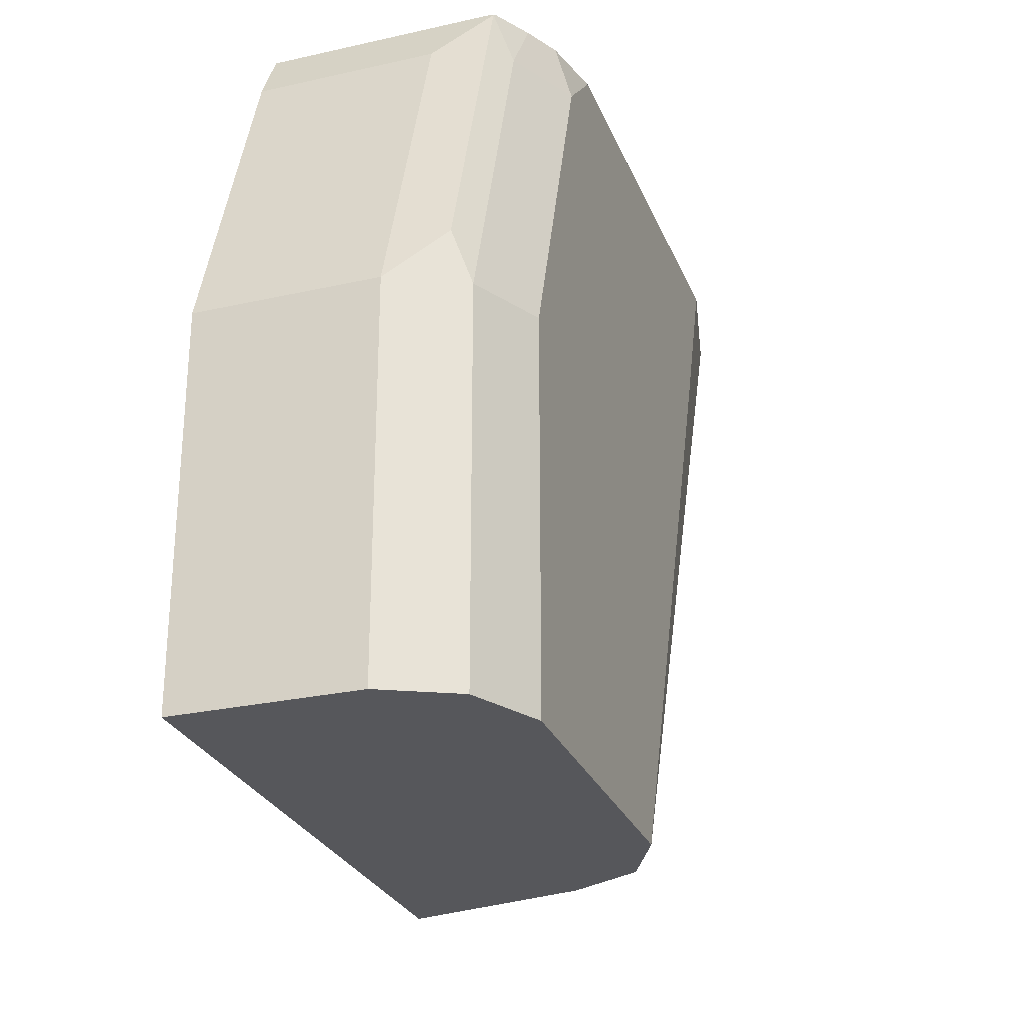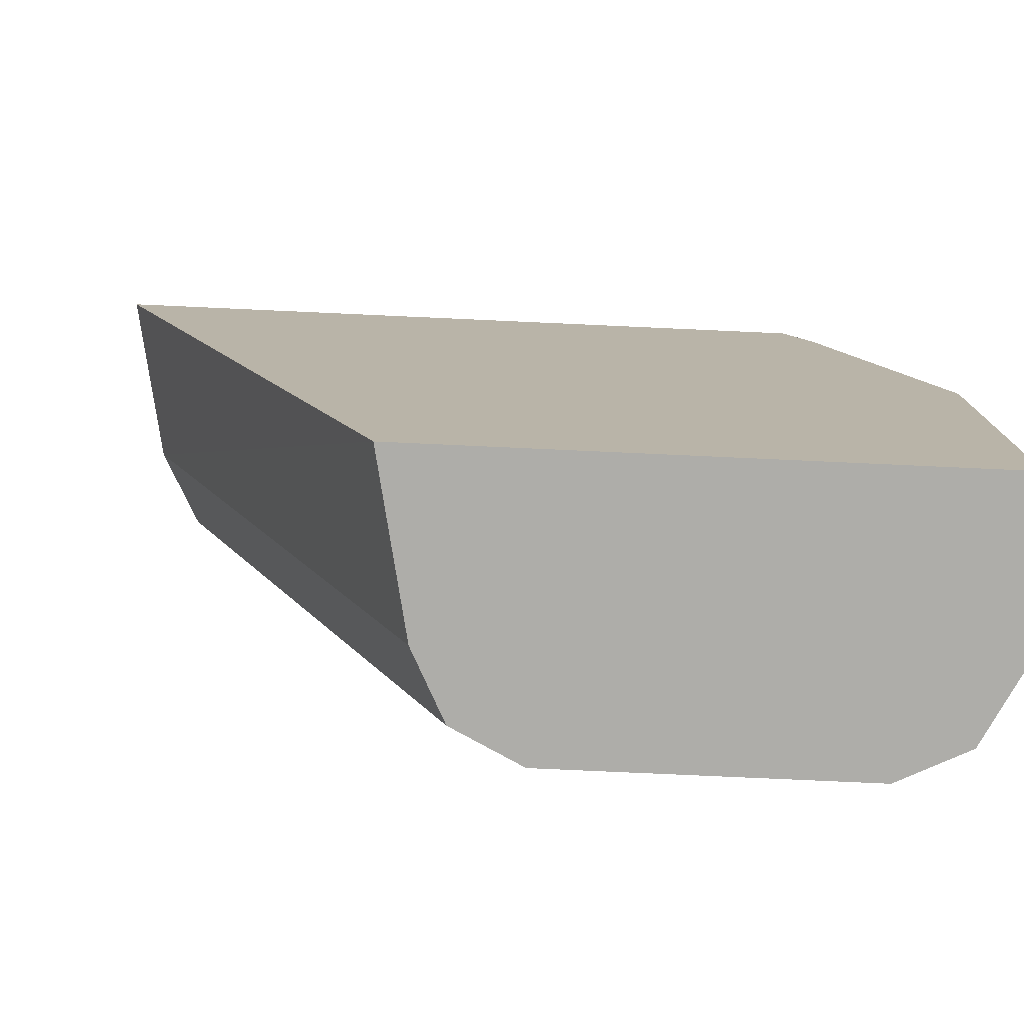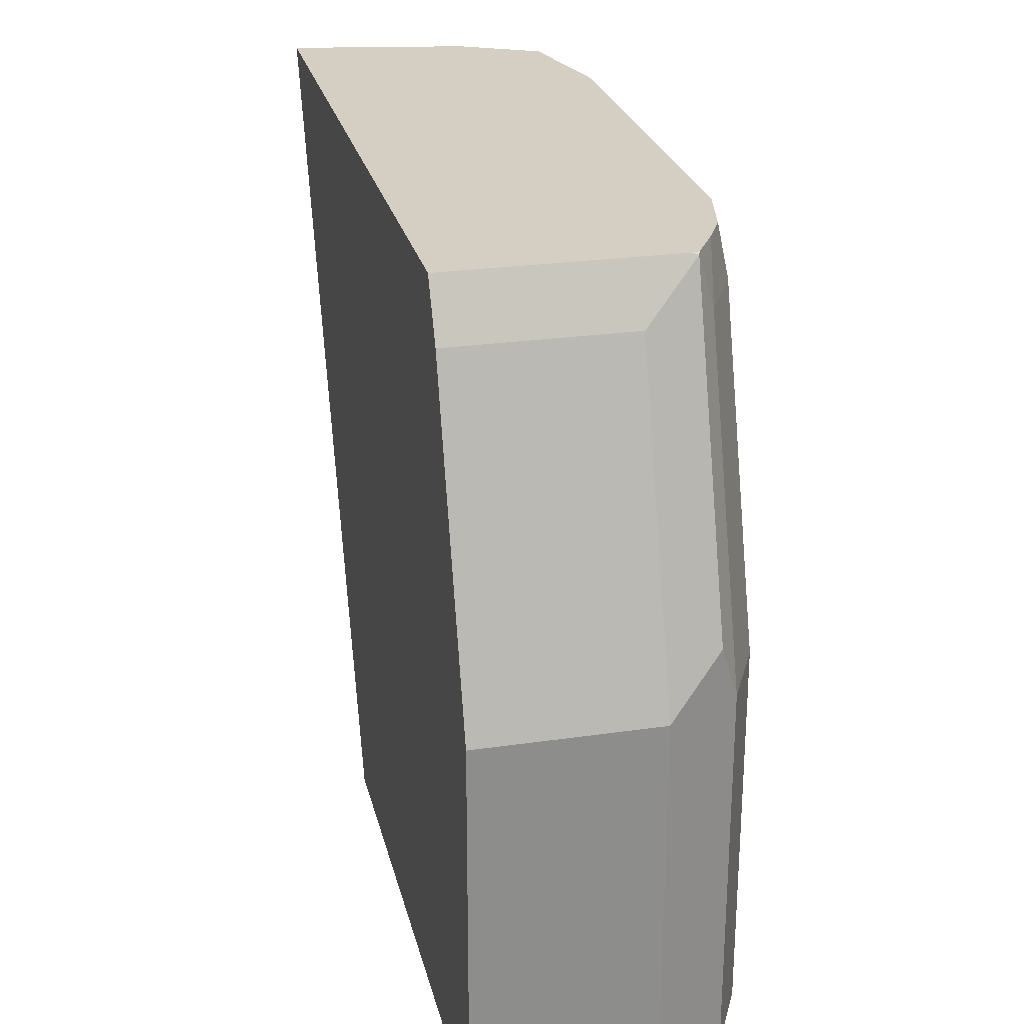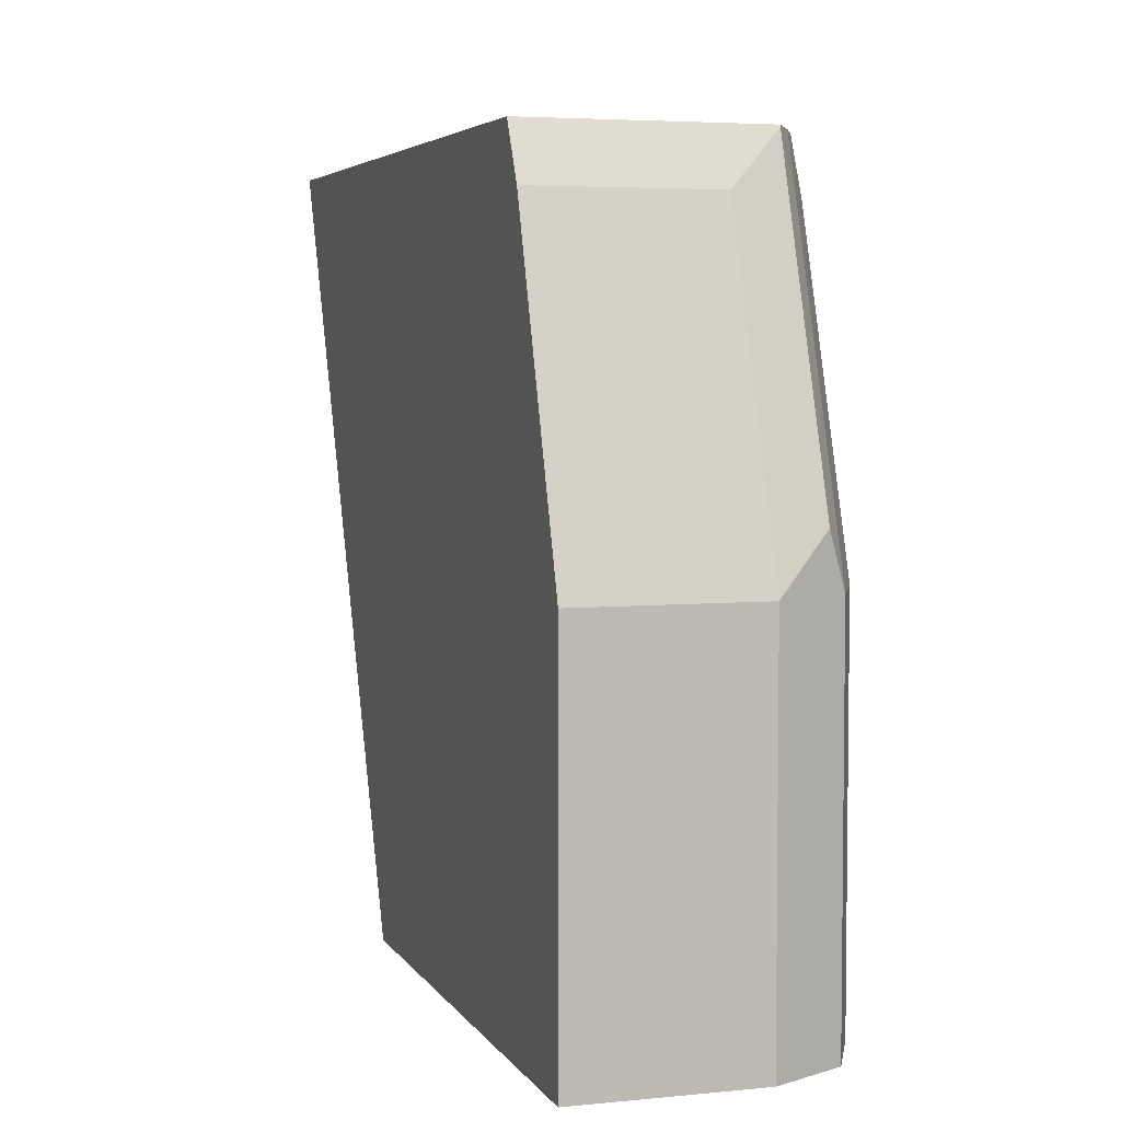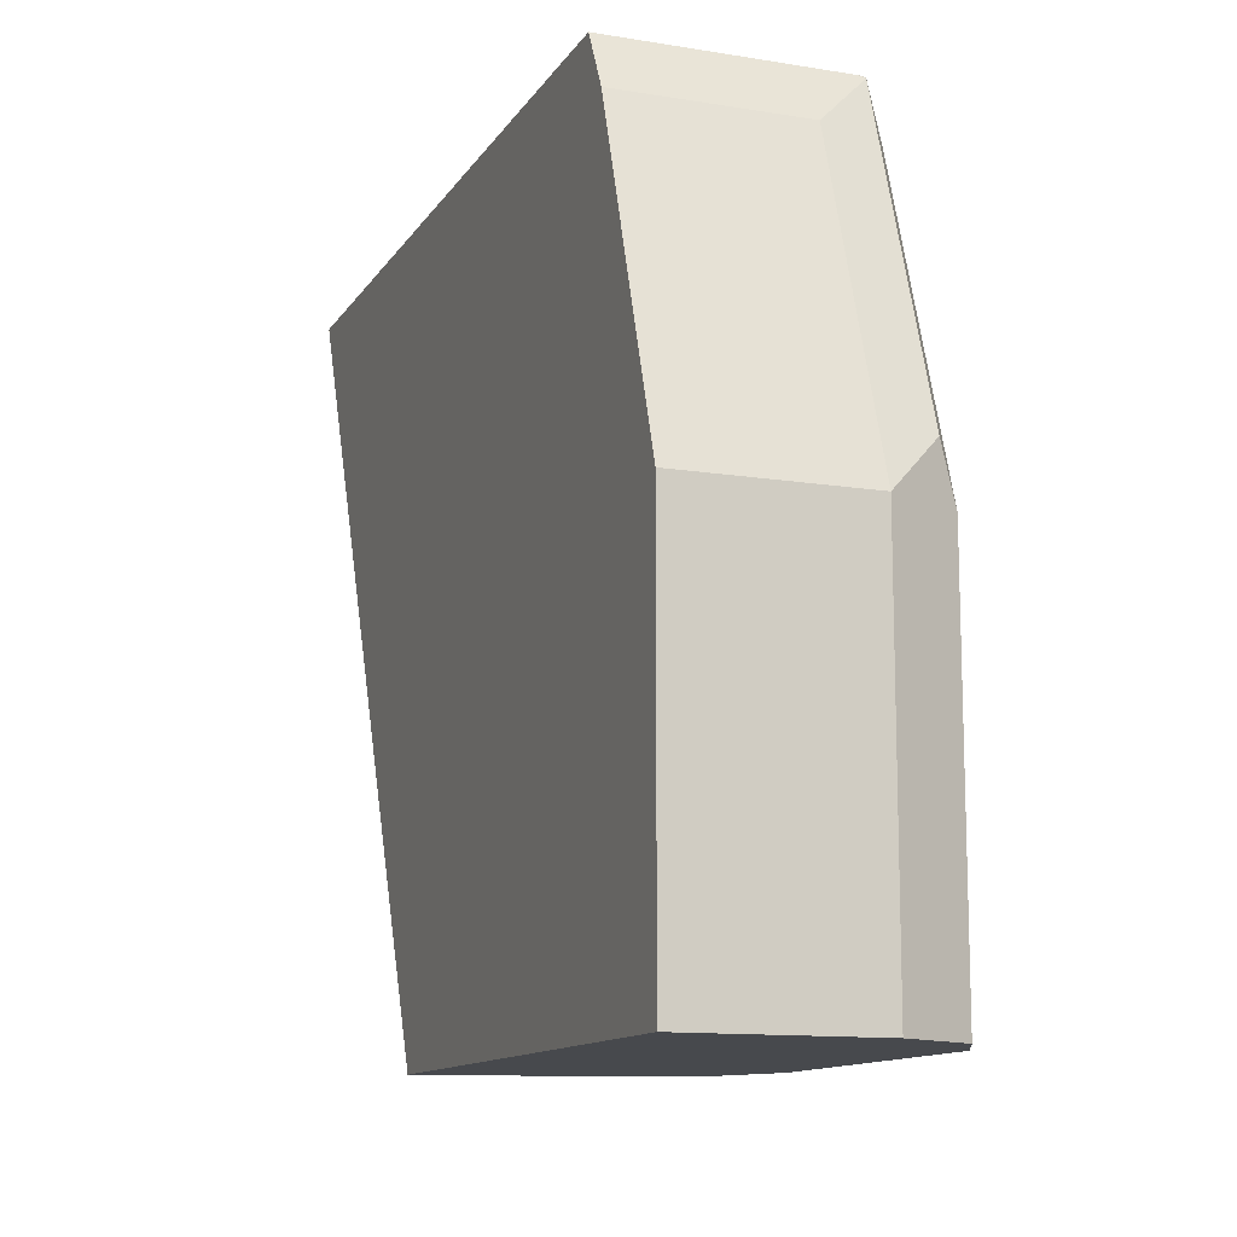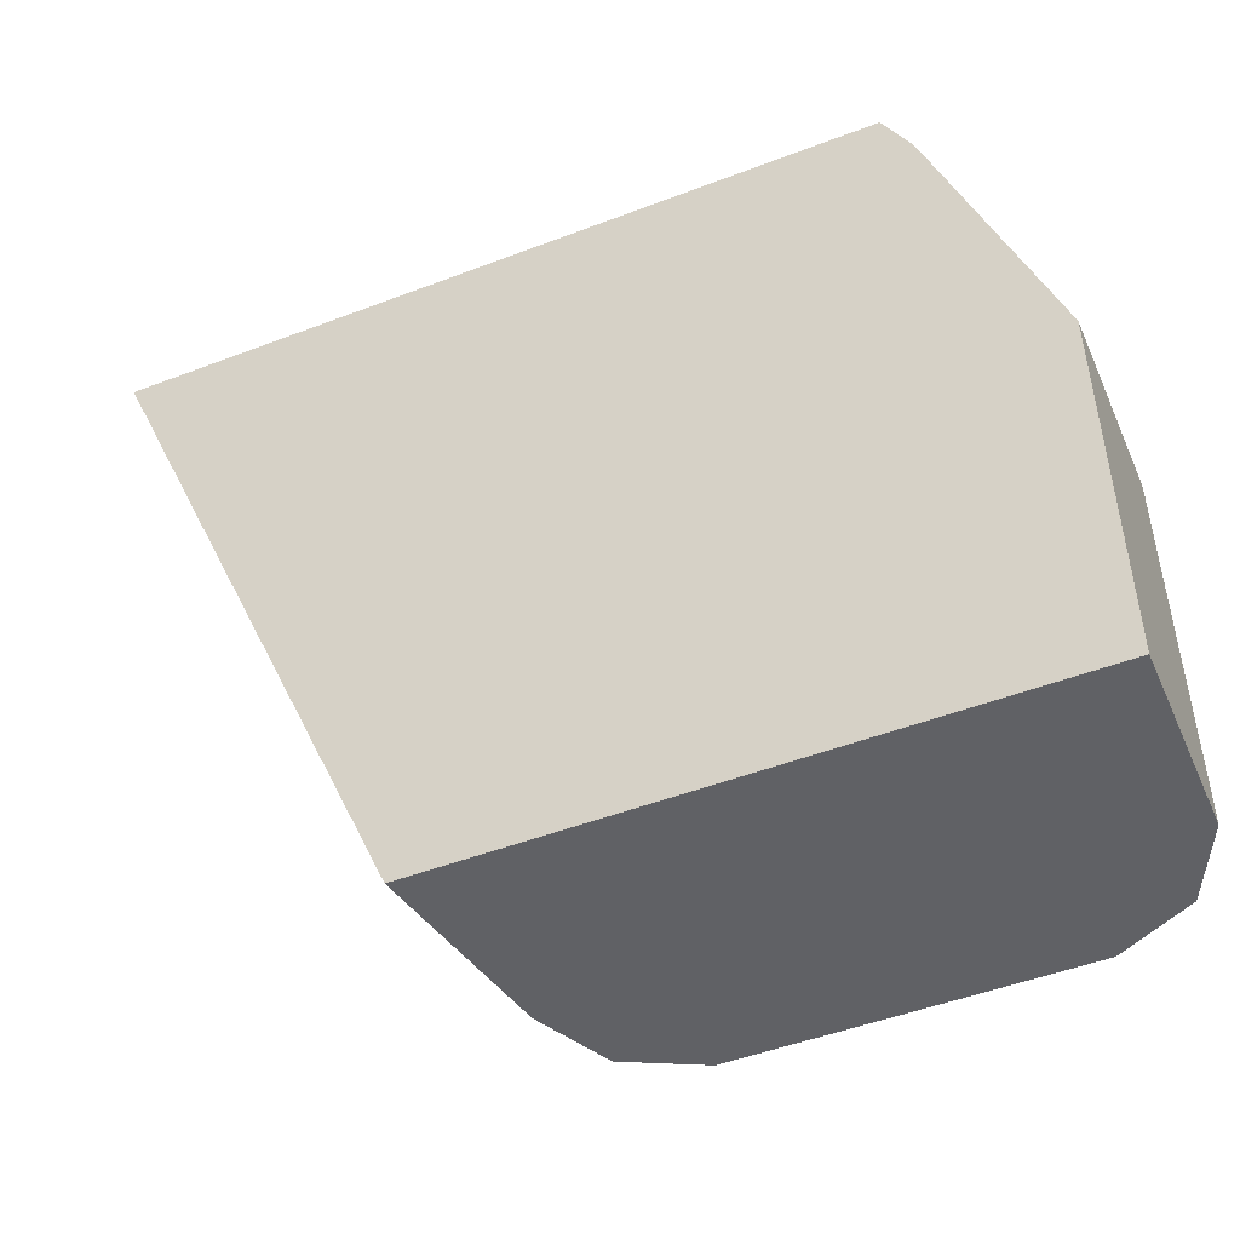
<metadata>
{"format":"obj","ext":"obj","renderer":"f3d","projection":"perspective","resolution":1024,"background":"white","views":[{"elev":-27.3,"azim":-70.9,"up":"+Y"},{"elev":-77.1,"azim":177.4,"up":"+Y"},{"elev":25.7,"azim":-103.0,"up":"+Y"},{"elev":4.7,"azim":-107.5,"up":"+Y"},{"elev":-12.4,"azim":-110.8,"up":"+Y"},{"elev":-48.3,"azim":-156.8,"up":"+Y"}]}
</metadata>
<code>
v -0.004548 0.00433 0.02119
v -0.005091 0.00433 0.02406
v -0.009732 -0.007854 0.02119
v -0.01674 0.00433 0.02119
v -0.005768 0.00433 0.02535
v -0.01089 -0.007854 0.02521
v -0.01068 -0.007854 0.0248
v -0.01031 -0.007854 0.02406
v -0.01891 -0.007854 0.02119
v -0.017 0.003816 0.02119
v -0.01676 0.004296 0.02492
v -0.01674 0.00433 0.02482
v -0.007702 0.00433 0.02578
v -0.008595 0.001718 0.02578
v -0.01203 -0.007854 0.02578
v -0.01891 -0.007854 0.02406
v -0.01891 -0.001719 0.02119
v -0.01719 0.003436 0.02119
v -0.01661 0.003436 0.02521
v -0.01672 0.00433 0.02494
v -0.01719 0.003436 0.02406
v -0.01848 -0.0008594 0.02492
v -0.01458 0.00433 0.02578
v -0.01719 -0.007854 0.02578
v -0.01833 -0.007854 0.02521
v -0.01891 -0.001719 0.02406
v -0.01547 0.003436 0.02578
v -0.01558 0.00433 0.02556
v -0.01613 0.00433 0.02528
v -0.01833 -0.001719 0.02521
v -0.01719 -0.001719 0.02578
f 1 2 3
f 1 3 9
f 1 9 17
f 1 17 18
f 1 18 10
f 1 10 4
f 1 4 12
f 1 12 20
f 1 20 29
f 1 29 28
f 1 28 23
f 1 23 13
f 1 13 5
f 1 5 2
f 2 5 6
f 2 6 7
f 2 7 8
f 2 8 3
f 3 8 7
f 3 7 6
f 3 6 15
f 3 15 24
f 3 24 25
f 3 25 16
f 3 16 9
f 4 10 11
f 4 11 12
f 5 13 14
f 5 14 15
f 5 15 6
f 9 16 26
f 9 26 17
f 10 18 11
f 11 19 20
f 11 20 12
f 11 18 21
f 11 21 26
f 11 26 22
f 11 22 30
f 11 30 19
f 13 23 27
f 13 27 31
f 13 31 24
f 13 24 15
f 13 15 14
f 16 25 30
f 16 30 22
f 16 22 26
f 17 26 21
f 17 21 18
f 19 27 28
f 19 28 29
f 19 29 20
f 19 30 31
f 19 31 27
f 23 28 27
f 24 31 30
f 24 30 25

</code>
